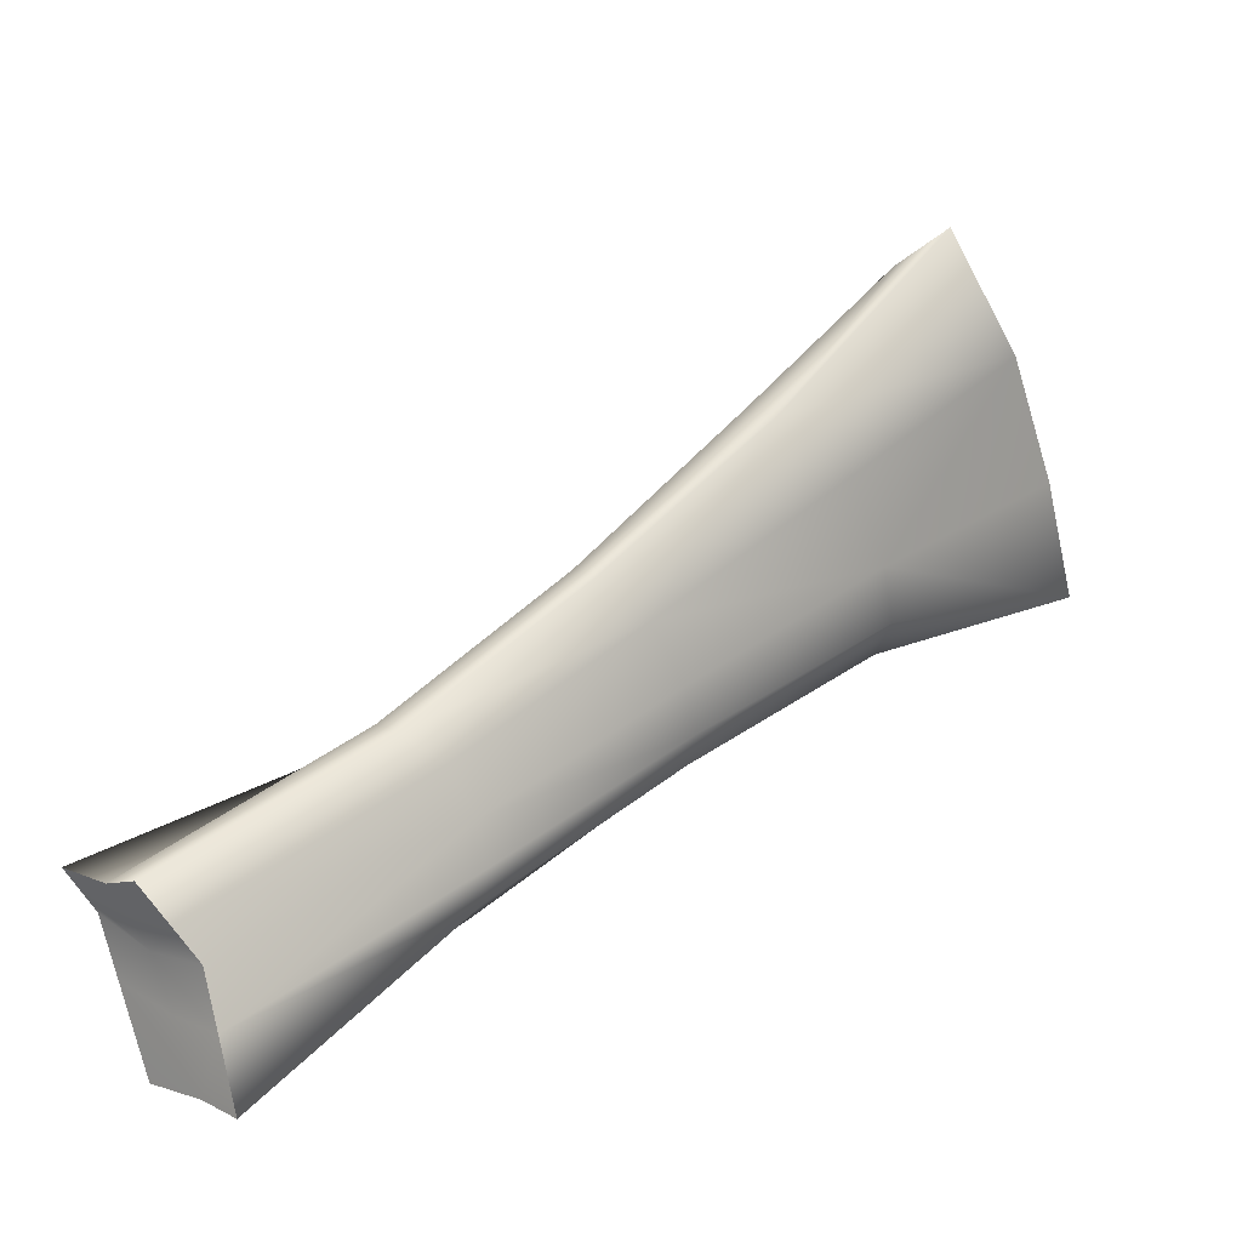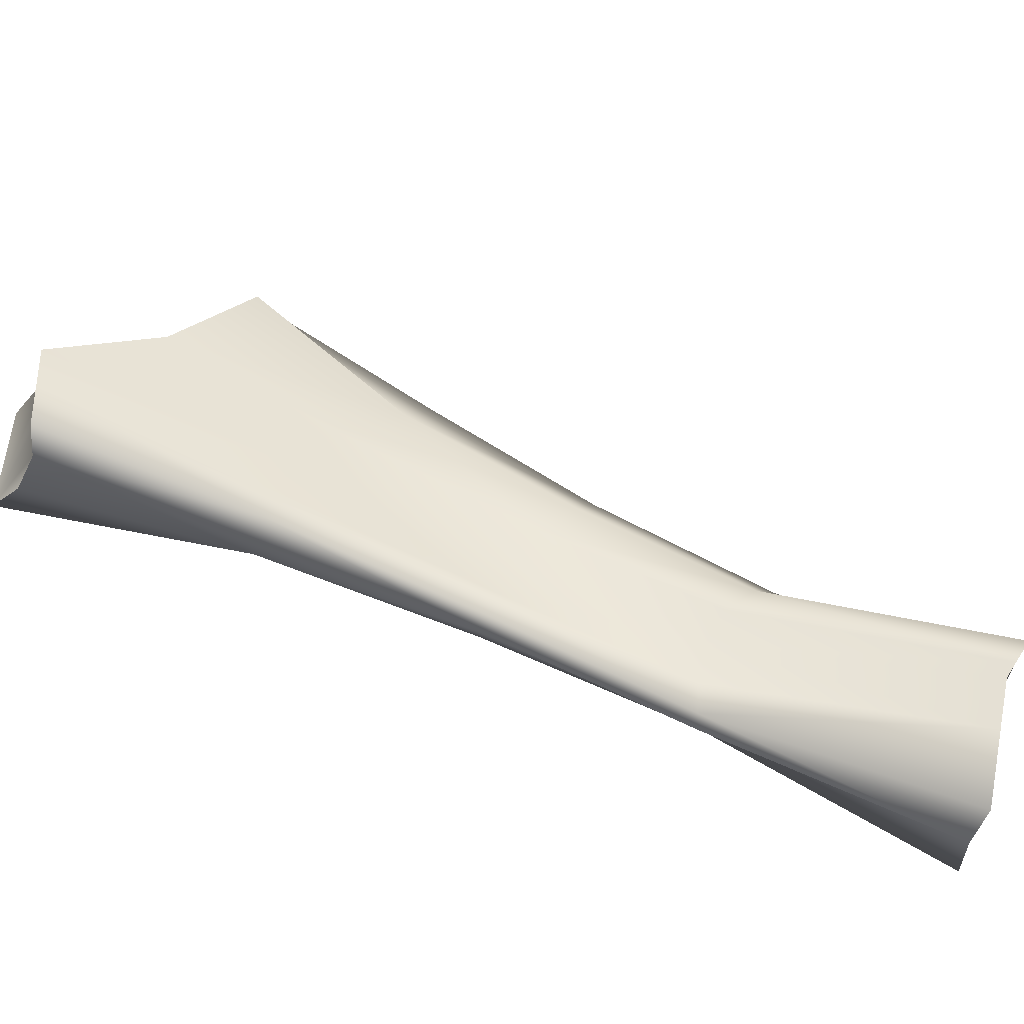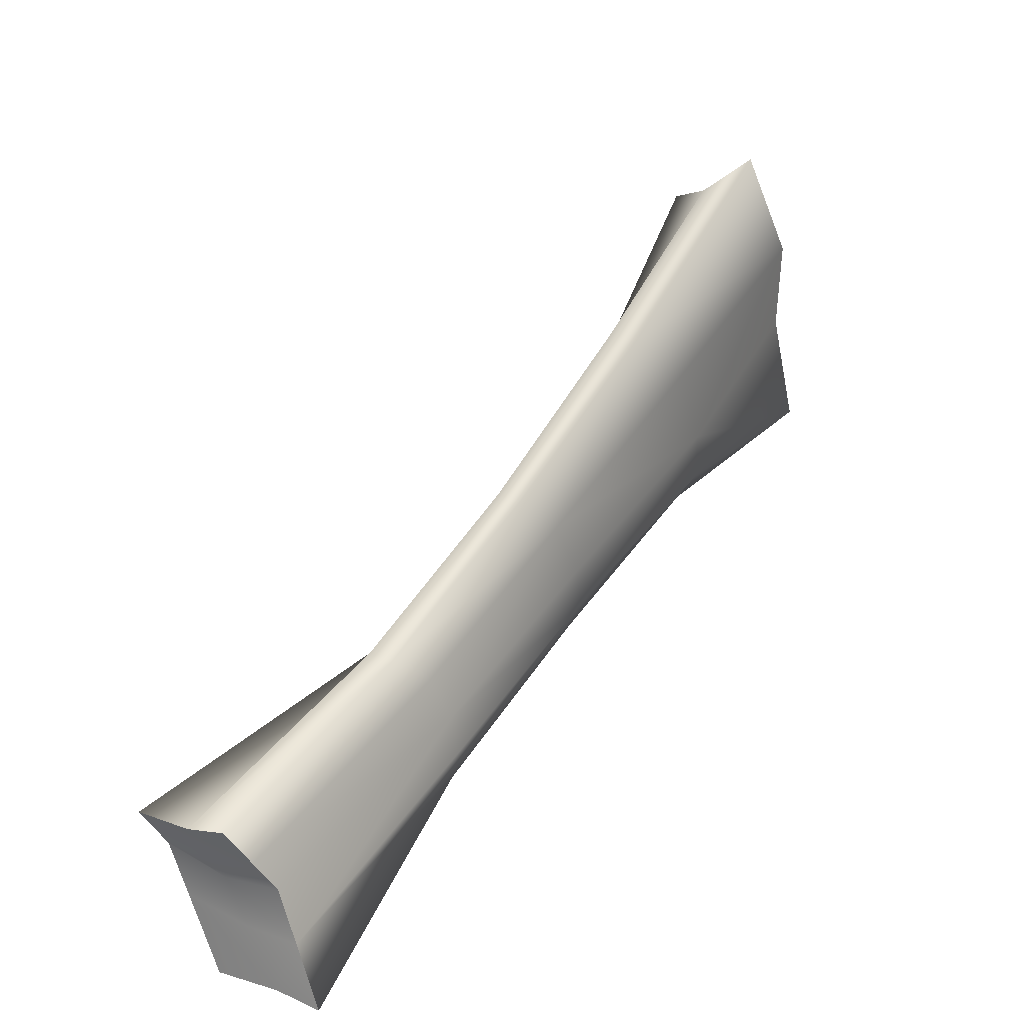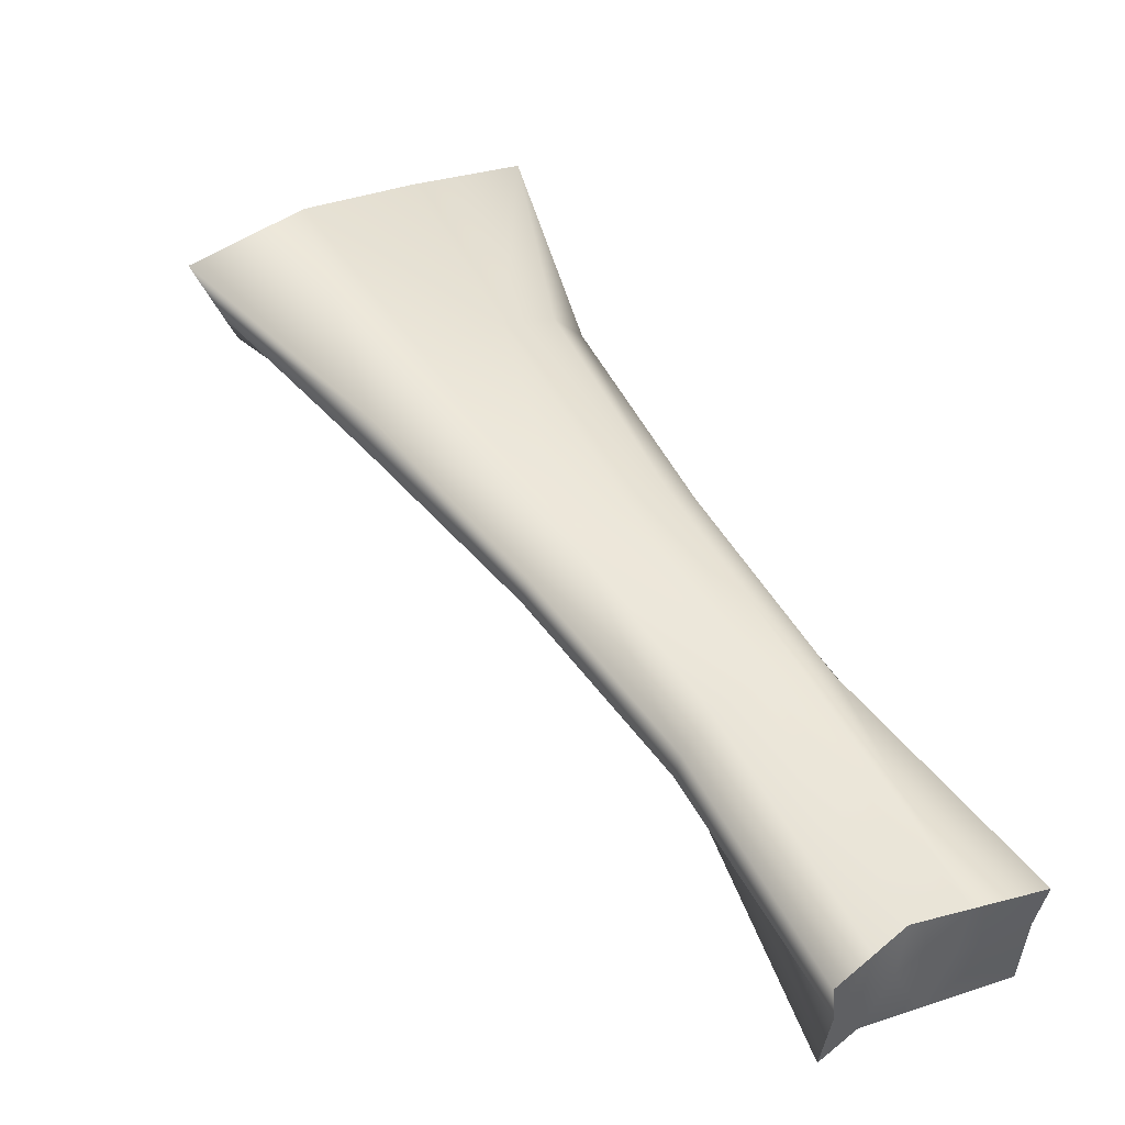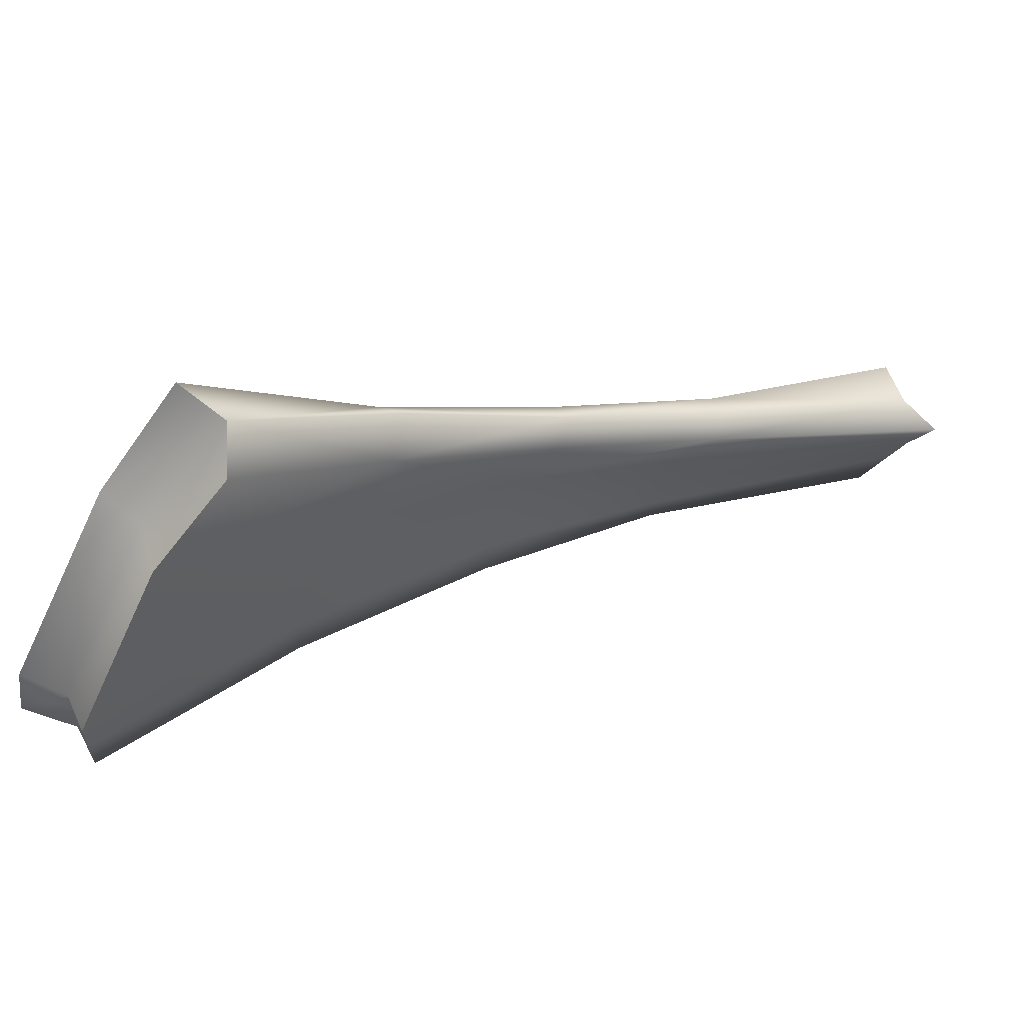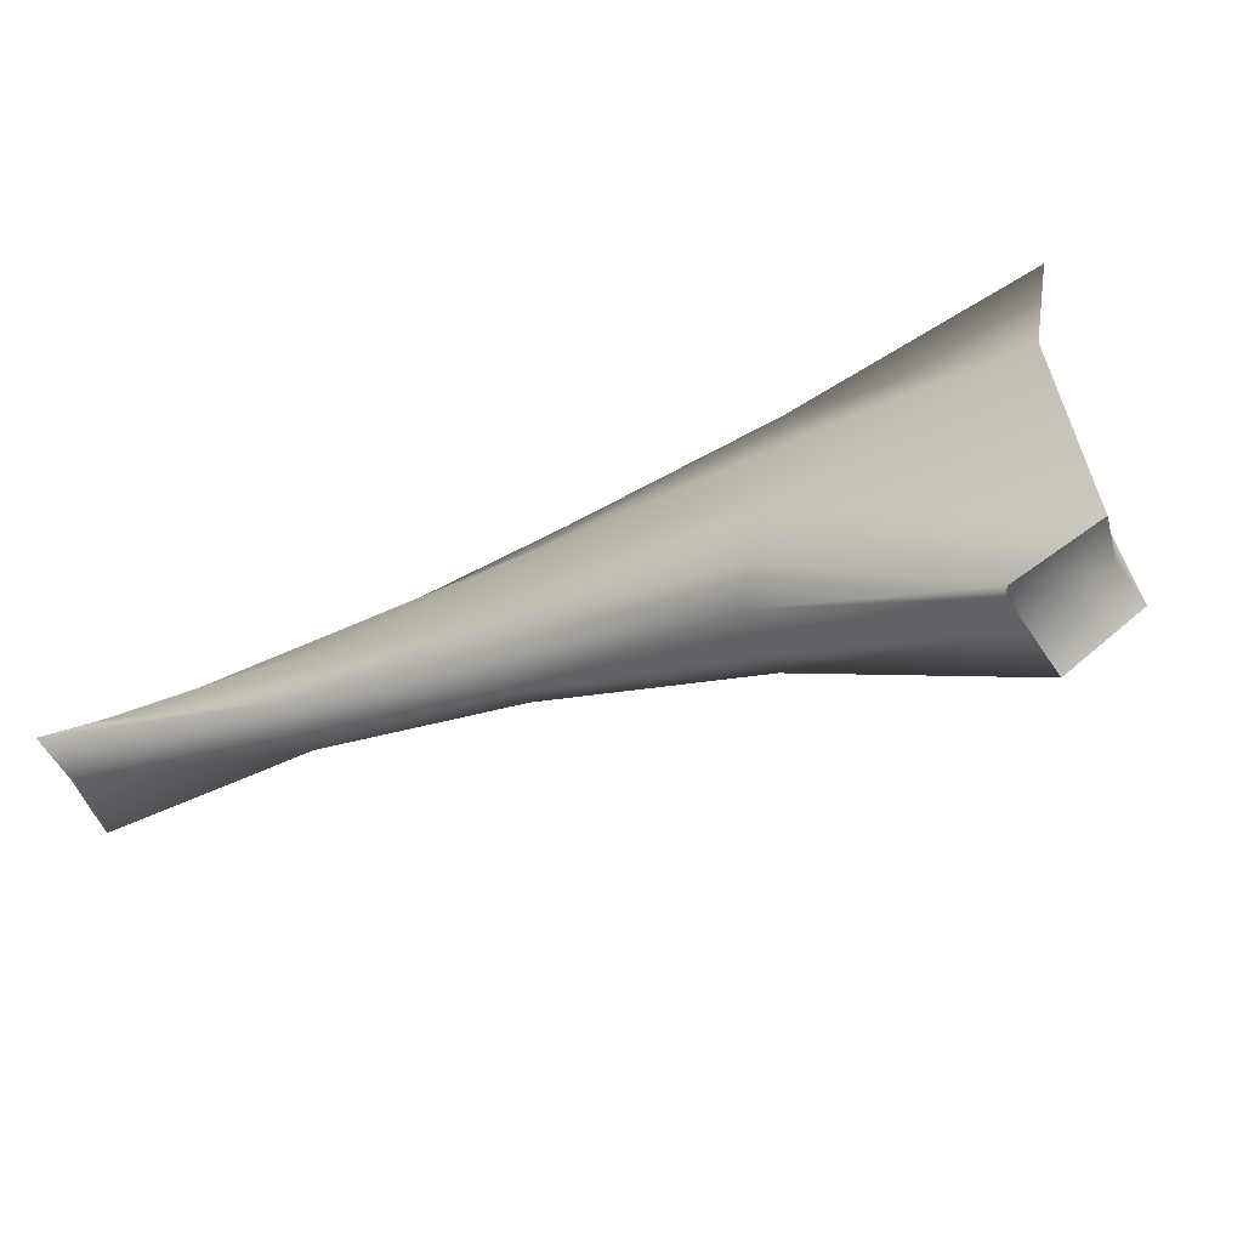
<metadata>
{"format":"obj","ext":"obj","renderer":"f3d","projection":"perspective","resolution":1024,"background":"white","views":[{"elev":4.3,"azim":-82.9,"up":"+Y"},{"elev":-35.9,"azim":132.2,"up":"+Y"},{"elev":16.8,"azim":-98.0,"up":"+Y"},{"elev":4.2,"azim":-97.4,"up":"+Z"},{"elev":64.0,"azim":109.6,"up":"+Y"},{"elev":53.3,"azim":44.4,"up":"+Z"}]}
</metadata>
<code>
v -1.614 4.596 13.28
v -1.799 4.537 13.47
v -1.808 4.246 13.49
v -1.622 4.277 13.29
v -4.003 5.162 12.35
v -3.993 5.204 12.18
v -4.711 4.399 11.37
v -4.763 4.365 11.5
v -2.913 3.804 12.68
v -2.865 3.876 12.51
v -1.849 4.09 13.91
v -3.21 4.032 12.92
v -3.089 3.847 12.82
v -1.893 4.159 13.73
v -2.947 4.111 12.51
v -3.128 4.424 12.51
v -1.608 4.857 13.27
v -6.388 2.055 9.894
v -6.316 2.425 9.747
v -6.118 2.545 9.428
v -6.148 2.067 9.581
v -2.46 5.405 13.12
v -3.338 4.776 12.42
v -3.754 5.015 12.18
v -2.939 5.882 12.81
v -1.79 4.831 13.44
v -2.716 5.407 13.31
v -2.794 5.485 13.58
v -1.838 4.76 13.79
v -3.647 4.848 12.73
v -3.399 4.349 12.88
v -6.282 2.714 9.634
v -6.291 2.891 9.536
v -6.118 2.947 9.264
v -6.098 2.858 9.328
v -5.537 3.665 10.65
v -5.454 3.688 10.52
v -6.32 3.034 9.436
v -6.505 3.079 9.625
v -4.588 4.13 11.75
v -5.446 3.499 10.87
v -5.367 3.226 11
v -4.414 3.788 11.91
v -4.296 3.528 11.95
v -5.321 2.976 11.04
v -5.253 2.799 11.02
v -4.199 3.357 11.9
v -4.063 3.29 11.79
v -5.131 2.704 10.93
v -5.02 2.745 10.85
v -3.996 3.346 11.69
v -4.07 3.555 11.69
v -5.023 2.954 10.83
v -5.079 3.249 10.81
v -4.211 3.836 11.69
v -4.341 4.1 11.56
v -5.137 3.487 10.69
v -5.271 3.626 10.54
v -4.536 4.285 11.38
v -3.242 5.968 12.92
v -3.277 6.169 13.22
v -6.501 2.386 10.01
v -6.423 2.687 9.916
v -6.595 2.023 10.11
v -6.146 3.076 9.172
v -6.461 2.869 9.781
f 1 2 3 4
f 5 6 7 8
f 3 9 10 4
f 11 12 13 14
f 1 15 16 17
f 18 19 20 21
f 22 23 24 25
f 26 27 28 29
f 28 30 31 29
f 32 33 34 35
f 36 37 38 39
f 40 41 42 43
f 44 45 46 47
f 48 49 50 51
f 52 53 54 55
f 56 57 58 59
f 3 2 11 14
f 11 2 26 29
f 26 2 1 17
f 7 6 24 59
f 24 6 60 25
f 60 6 5 61
f 10 9 48 51
f 48 9 13 47
f 13 9 3 14
f 13 12 44 47
f 44 12 31 43
f 31 12 11 29
f 16 15 52 55
f 52 15 10 51
f 10 15 1 4
f 20 19 32 35
f 32 19 62 63
f 62 19 18 64
f 24 23 56 59
f 56 23 16 55
f 16 23 22 17
f 28 27 60 61
f 60 27 22 25
f 22 27 26 17
f 31 30 40 43
f 40 30 5 8
f 5 30 28 61
f 34 33 38 65
f 38 33 66 39
f 66 33 32 63
f 38 37 58 65
f 58 37 7 59
f 7 37 36 8
f 42 41 66 63
f 66 41 36 39
f 36 41 40 8
f 46 45 62 64
f 62 45 42 63
f 42 45 44 43
f 50 49 18 21
f 18 49 46 64
f 46 49 48 47
f 54 53 20 35
f 20 53 50 21
f 50 53 52 51
f 58 57 34 65
f 34 57 54 35
f 54 57 56 55

</code>
